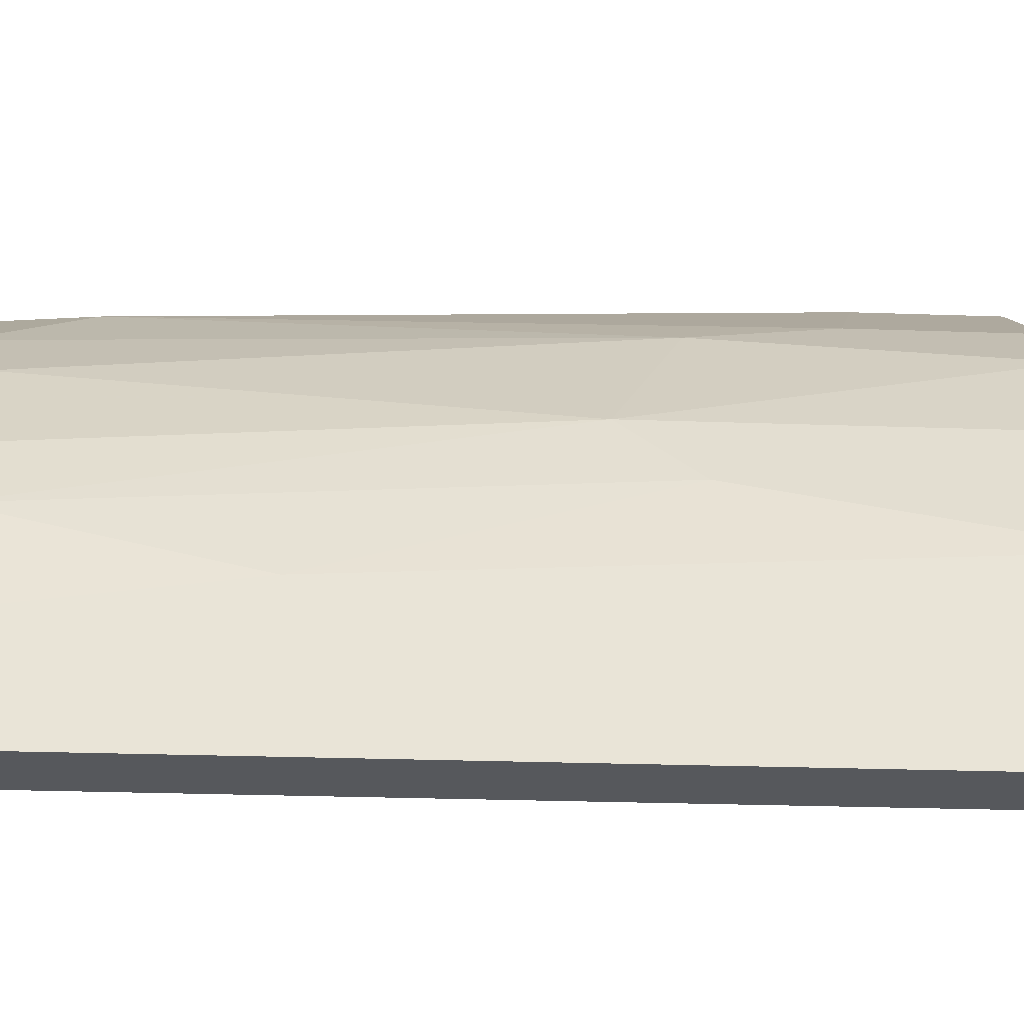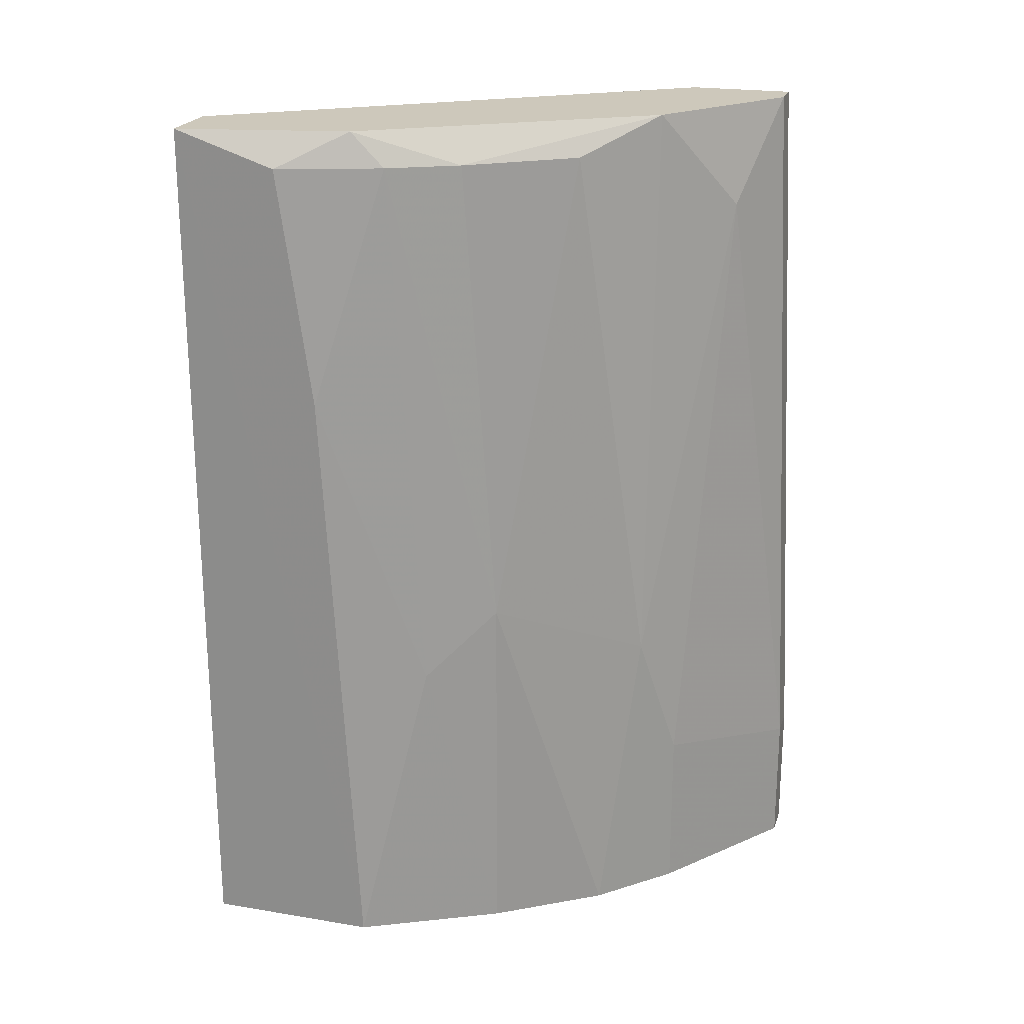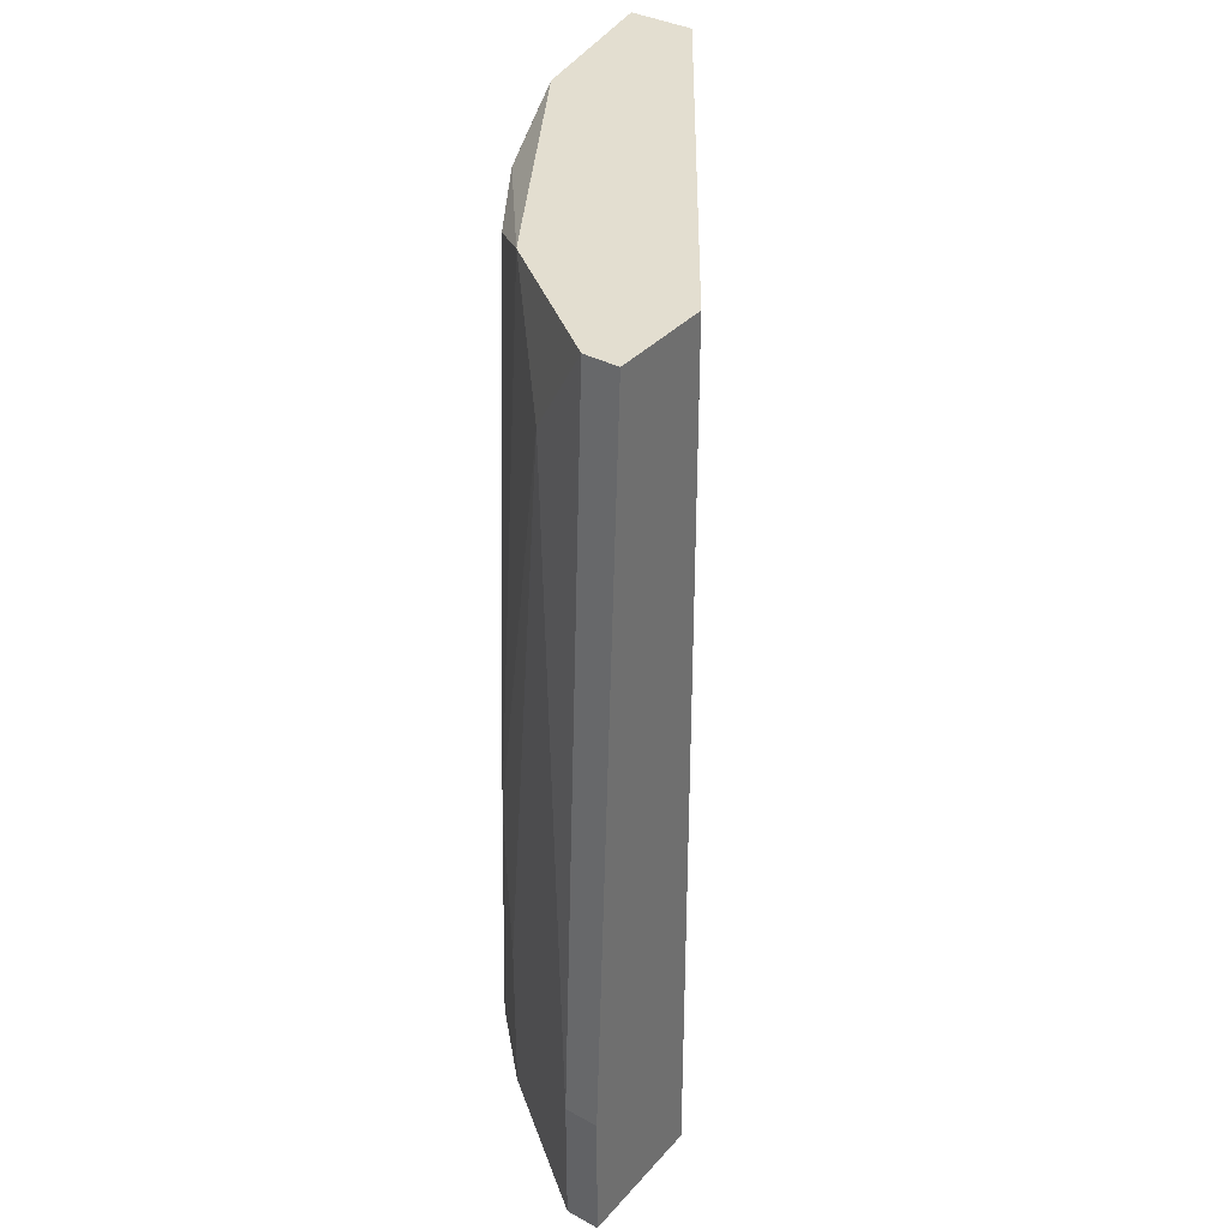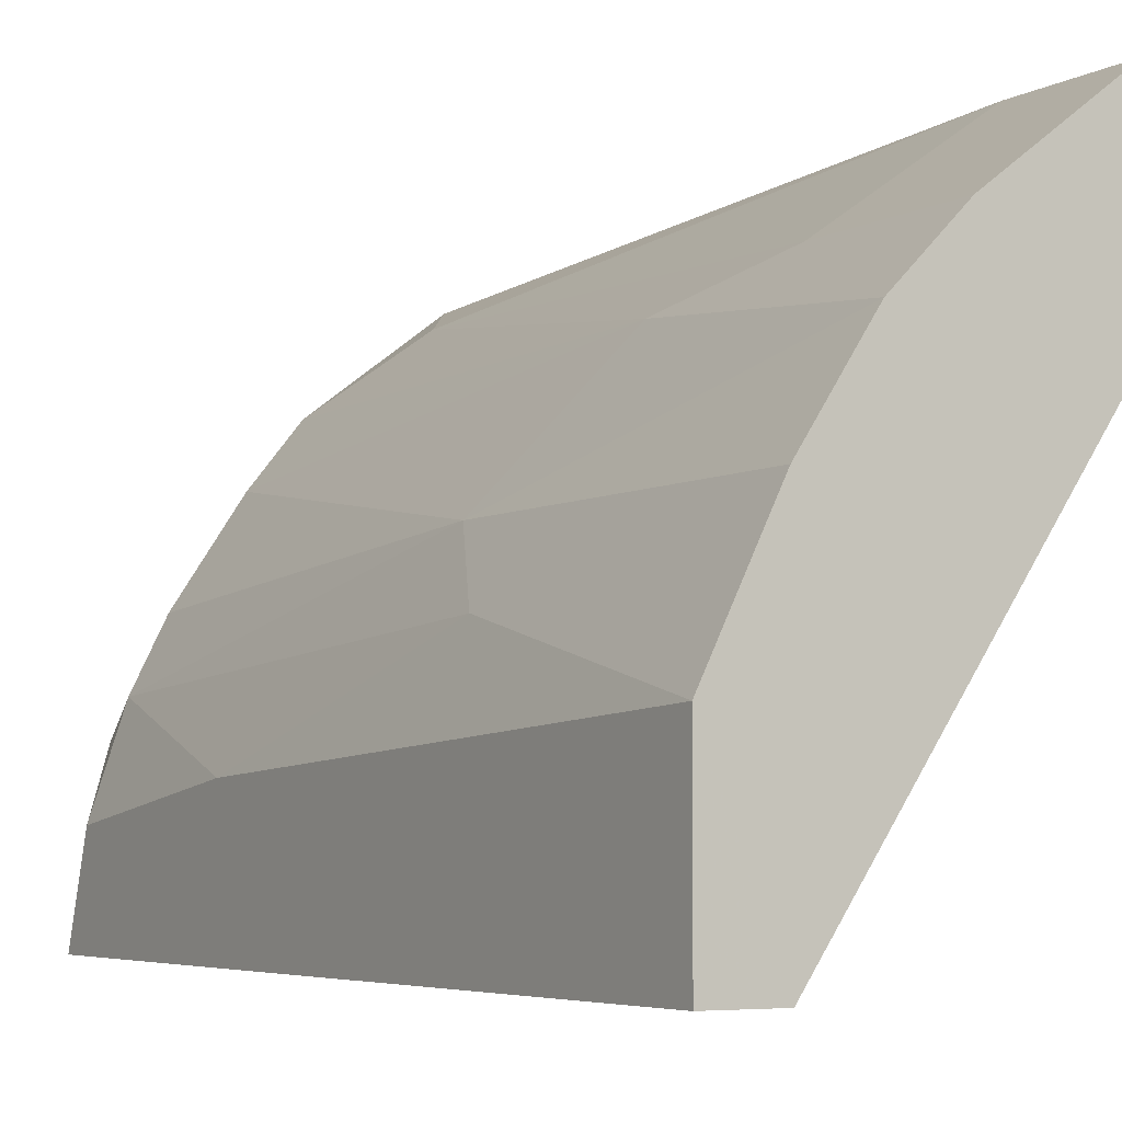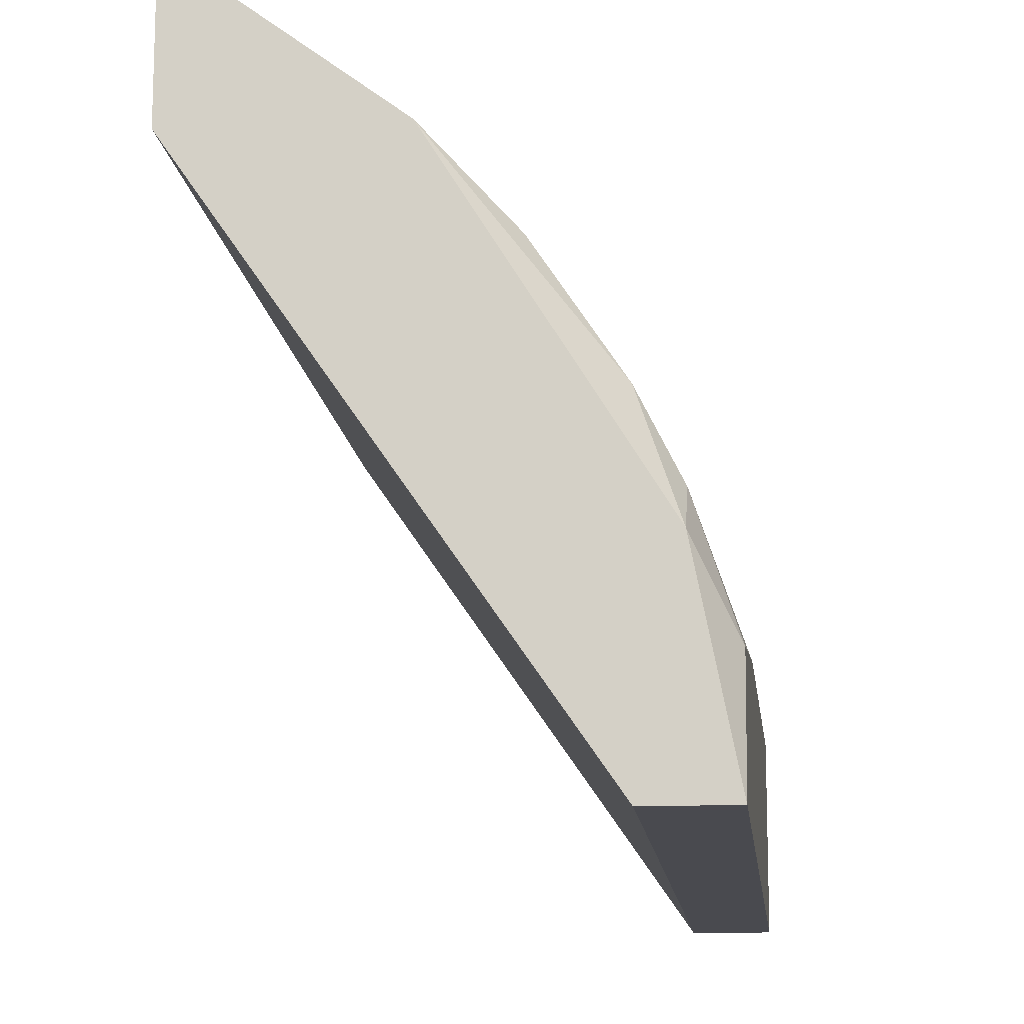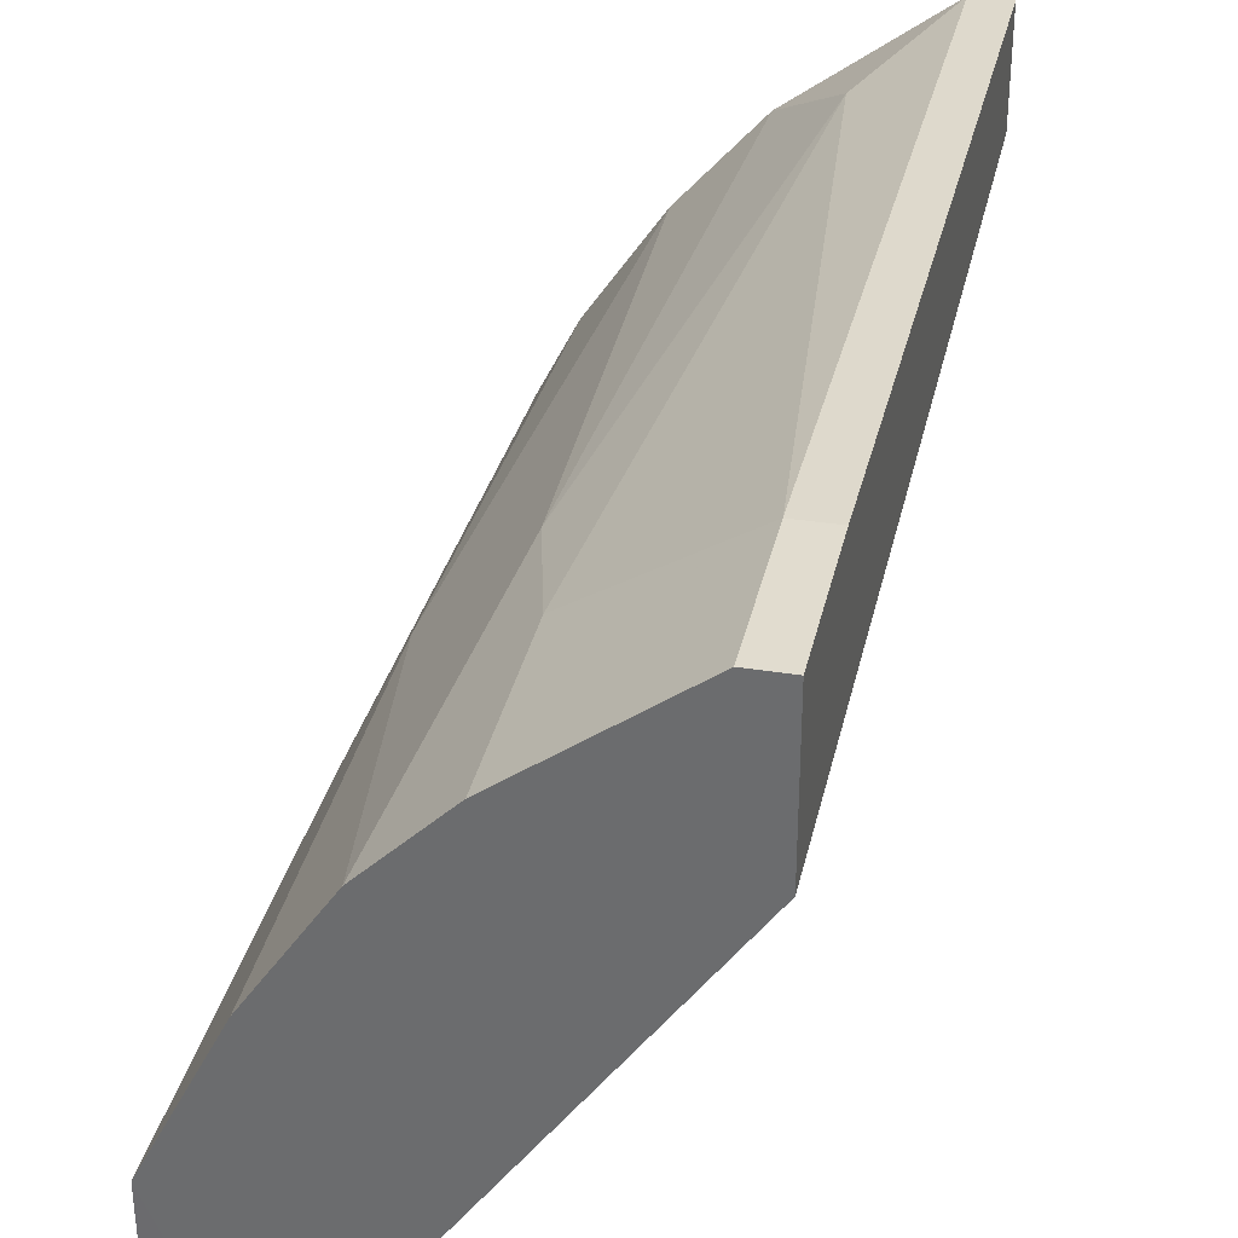
<metadata>
{"format":"obj","ext":"obj","renderer":"f3d","projection":"perspective","resolution":1024,"background":"white","views":[{"elev":-28.0,"azim":-93.0,"up":"+Z"},{"elev":21.8,"azim":-73.9,"up":"+Y"},{"elev":35.8,"azim":35.5,"up":"+Y"},{"elev":-5.0,"azim":-31.6,"up":"+Z"},{"elev":-13.5,"azim":-174.0,"up":"+Z"},{"elev":34.3,"azim":12.3,"up":"+Z"}]}
</metadata>
<code>
v -0.3347 0.2642 0.09213
v -0.2232 0.01878 0.226
v -0.2343 0.01878 0.226
v -0.3236 -0.02589 0.03633
v -0.2232 0.2642 0.1814
v -0.3236 -0.02589 0.1367
v -0.3236 0.2642 0.03633
v -0.279 0.2642 0.1814
v -0.2232 -0.02589 0.1814
v -0.3459 -0.02576 0.03641
v -0.2232 0.2642 0.2149
v -0.279 -0.02589 0.1925
v -0.3459 0.2531 0.06981
v -0.3459 -0.02589 0.09213
v -0.3236 0.2531 0.1256
v -0.3459 0.2642 0.03633
v -0.2901 0.07459 0.1814
v -0.2567 0.2308 0.2037
v -0.2232 -0.02589 0.226
v -0.3236 0.09691 0.1367
v -0.3013 0.2531 0.1591
v -0.3347 0.2531 0.1033
v -0.2343 0.2642 0.2149
v -0.3013 -0.02589 0.1702
v -0.279 0.02995 0.1925
v -0.2343 -0.02589 0.226
v -0.3459 0.175 0.08097
v -0.3347 0.07459 0.1145
f 27 14 28
f 1 5 7
f 5 4 7
f 5 1 8
f 4 5 9
f 5 2 9
f 6 4 9
f 3 2 11
f 2 5 11
f 5 8 11
f 6 9 12
f 4 6 14
f 10 4 14
f 8 1 15
f 1 7 16
f 7 4 16
f 4 10 16
f 13 1 16
f 10 14 16
f 14 13 16
f 8 17 18
f 2 3 19
f 9 2 19
f 12 9 19
f 20 17 21
f 8 15 21
f 17 8 21
f 15 20 21
f 1 13 22
f 15 1 22
f 20 15 22
f 3 11 23
f 11 8 23
f 18 3 23
f 8 18 23
f 6 12 24
f 20 6 24
f 17 20 24
f 12 3 25
f 3 18 25
f 18 17 25
f 24 12 25
f 17 24 25
f 3 12 26
f 19 3 26
f 12 19 26
f 13 14 27
f 22 13 27
f 22 27 28
f 14 6 28
f 6 20 28
f 20 22 28

</code>
